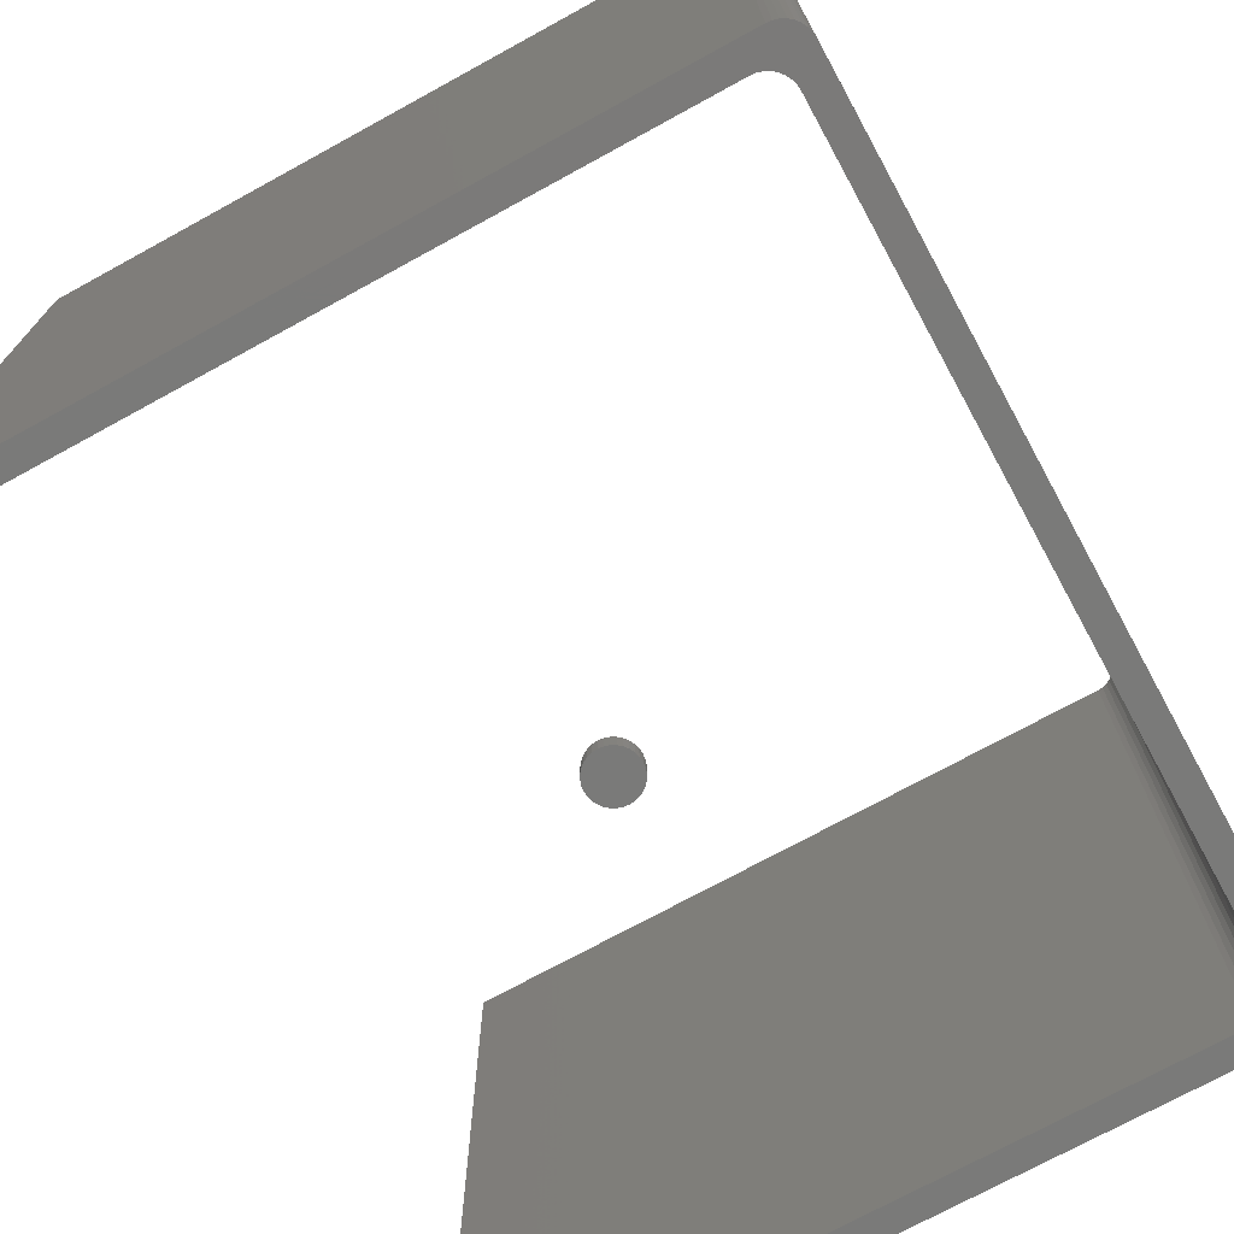
<metadata>
{"format":"stl","ext":"stl","renderer":"f3d","projection":"perspective","resolution":1024,"background":"white","views":[{"elev":-73.2,"azim":-151.3,"up":"+Z"}]}
</metadata>
<code>
# stl→obj: 400 verts, 792 faces
v -0.2964 -0.3672 0.7266
v -0.301 -0.3667 0.7266
v -0.3433 -0.3718 0.7266
v -0.3201 0.3828 0.7266
v -0.3247 0.3824 0.7266
v -0.3291 0.381 0.7266
v -0.3201 -0.3909 0.7266
v -0.3291 -0.3891 0.7266
v -0.3247 -0.3904 0.7266
v -0.3438 -0.3672 0.7266
v -0.3054 -0.3654 0.7266
v -0.3095 -0.3632 0.7266
v -0.3131 -0.3603 0.7266
v -0.3161 -0.3567 0.7266
v -0.3183 -0.3526 0.7266
v -0.3196 -0.3481 0.7266
v -0.3201 -0.3435 0.7266
v -0.3201 0.3354 0.7266
v 0.3352 -0.3672 0.7266
v -0.3419 -0.3763 0.7266
v -0.3398 -0.3803 0.7266
v -0.3368 -0.3839 0.7266
v -0.3332 -0.3869 0.7266
v 0.3352 -0.3909 0.7266
v -0.3438 0.3591 0.7266
v -0.3196 0.3401 0.7266
v -0.3183 0.3445 0.7266
v -0.3161 0.3486 0.7266
v -0.3131 0.3522 0.7266
v -0.3095 0.3551 0.7266
v -0.3054 0.3573 0.7266
v -0.301 0.3587 0.7266
v 0.3352 0.3828 0.7266
v -0.3332 0.3788 0.7266
v -0.3368 0.3759 0.7266
v -0.3398 0.3723 0.7266
v -0.3419 0.3682 0.7266
v -0.3433 0.3637 0.7266
v -0.2964 0.3591 0.7266
v 0.3352 0.3591 0.7266
v -0.3433 -0.3718 0
v -0.301 -0.3667 0
v -0.2964 -0.3672 0
v -0.3291 0.381 0
v -0.3247 0.3824 0
v -0.3201 0.3828 0
v -0.3247 -0.3904 0
v -0.3291 -0.3891 0
v -0.3201 -0.3909 0
v -0.3438 -0.3672 0
v -0.3201 0.3354 0
v -0.3201 -0.3435 0
v -0.3196 -0.3481 0
v -0.3183 -0.3526 0
v -0.3161 -0.3567 0
v -0.3131 -0.3603 0
v -0.3095 -0.3632 0
v -0.3054 -0.3654 0
v 0.3352 -0.3672 0
v 0.3352 -0.3909 0
v -0.3332 -0.3869 0
v -0.3368 -0.3839 0
v -0.3398 -0.3803 0
v -0.3419 -0.3763 0
v -0.3438 0.3591 0
v -0.301 0.3587 0
v -0.3054 0.3573 0
v -0.3095 0.3551 0
v -0.3131 0.3522 0
v -0.3161 0.3486 0
v -0.3183 0.3445 0
v -0.3196 0.3401 0
v 0.3352 0.3828 0
v 0.3352 0.3591 0
v -0.2964 0.3591 0
v -0.3433 0.3637 0
v -0.3419 0.3682 0
v -0.3398 0.3723 0
v -0.3368 0.3759 0
v -0.3332 0.3788 0
v 0.00812 0.006887 0.02344
v -0.01223 0.006887 0.02344
v -0.01402 0.004706 0.02344
v 0.00991 0.004706 0.02344
v -0.01535 0.002218 0.02344
v 0.01124 0.002218 0.02344
v 0.01124 -0.008797 0.02344
v -0.01402 -0.01128 0.02344
v 0.00991 -0.01128 0.02344
v -0.01223 -0.01347 0.02344
v 0.00812 -0.01347 0.02344
v -0.01005 -0.01526 0.02344
v 0.00594 -0.01526 0.02344
v -0.007563 -0.01659 0.02344
v -0.004864 -0.0174 0.02344
v 0.003451 -0.01659 0.02344
v -0.002056 -0.01768 0.02344
v 0.0007517 -0.0174 0.02344
v 0.00594 0.008677 0.02344
v 0.003451 0.01001 0.02344
v 0.0007517 0.01083 0.02344
v -0.002056 0.0111 0.02344
v -0.004864 0.01083 0.02344
v -0.007563 0.01001 0.02344
v -0.01005 0.008677 0.02344
v 0.01206 -0.0004818 0.02344
v -0.01617 -0.0004818 0.02344
v 0.01234 -0.003289 0.02344
v -0.01645 -0.003289 0.02344
v 0.01206 -0.006097 0.02344
v -0.01617 -0.006097 0.02344
v -0.01535 -0.008797 0.02344
v 0.02015 -0.003289 0
v 0.02015 -0.003289 0.01562
v 0.01972 -0.007621 0
v 0.01972 -0.007621 0.01562
v 0.01846 -0.01179 0
v 0.01846 -0.01179 0.01562
v 0.01641 -0.01563 0
v 0.01641 -0.01563 0.01562
v 0.01364 -0.01899 0
v 0.01364 -0.01899 0.01562
v 0.01028 -0.02175 0
v 0.01028 -0.02175 0.01562
v 0.006441 -0.0238 0
v 0.006441 -0.0238 0.01562
v 0.002276 -0.02507 0
v 0.002276 -0.02507 0.01562
v -0.002056 -0.02549 0
v -0.002056 -0.02549 0.01562
v -0.006388 -0.02507 0
v -0.006388 -0.02507 0.01562
v -0.01055 -0.0238 0
v -0.01055 -0.0238 0.01562
v -0.01439 -0.02175 0
v -0.01439 -0.02175 0.01562
v -0.01776 -0.01899 0
v -0.01776 -0.01899 0.01562
v -0.02052 -0.01563 0
v -0.02052 -0.01563 0.01562
v -0.02257 -0.01179 0
v -0.02257 -0.01179 0.01562
v -0.02383 -0.007621 0
v -0.02383 -0.007621 0.01562
v -0.02426 -0.003289 0
v -0.02426 -0.003289 0.01562
v -0.02383 0.001042 0
v -0.02383 0.001042 0.01562
v -0.02257 0.005208 0
v -0.02257 0.005208 0.01562
v -0.02052 0.009046 0
v -0.02052 0.009046 0.01562
v -0.01776 0.01241 0
v -0.01776 0.01241 0.01562
v -0.01439 0.01517 0
v -0.01439 0.01517 0.01562
v -0.01055 0.01722 0
v -0.01055 0.01722 0.01562
v -0.006388 0.01849 0
v -0.006388 0.01849 0.01562
v -0.002056 0.01891 0
v -0.002056 0.01891 0.01562
v 0.002276 0.01849 0
v 0.002276 0.01849 0.01562
v 0.006441 0.01722 0
v 0.006441 0.01722 0.01562
v 0.01028 0.01517 0
v 0.01028 0.01517 0.01562
v 0.01364 0.01241 0
v 0.01364 0.01241 0.01562
v 0.01641 0.009046 0
v 0.01641 0.009046 0.01562
v 0.01846 0.005208 0
v 0.01846 0.005208 0.01562
v 0.01972 0.001042 0
v 0.01972 0.001042 0.01562
v -0.01797 -0.003289 0.02329
v -0.01767 -0.0001845 0.02329
v -0.01944 -0.003289 0.02284
v -0.0191 0.0001014 0.02284
v -0.02079 -0.003289 0.02212
v -0.02043 0.0003649 0.02212
v -0.02197 -0.003289 0.02115
v -0.02159 0.0005959 0.02115
v -0.02294 -0.003289 0.01997
v -0.02254 0.0007854 0.01997
v -0.02367 -0.003289 0.01861
v -0.02325 0.0009263 0.01861
v -0.02411 -0.003289 0.01715
v -0.02369 0.001013 0.01715
v 0.01355 -0.0001845 0.02329
v 0.01386 -0.003289 0.02329
v 0.01499 0.0001014 0.02284
v 0.01533 -0.003289 0.02284
v 0.01632 0.0003649 0.02212
v 0.01668 -0.003289 0.02212
v 0.01748 0.0005959 0.02115
v 0.01786 -0.003289 0.02115
v 0.01843 0.0007854 0.01997
v 0.01883 -0.003289 0.01997
v 0.01914 0.0009263 0.01861
v 0.01955 -0.003289 0.01861
v 0.01957 0.001013 0.01715
v 0.02 -0.003289 0.01715
v 0.01265 0.002801 0.02329
v 0.014 0.003362 0.02284
v 0.01525 0.003879 0.02212
v 0.01634 0.004332 0.02115
v 0.01724 0.004704 0.01997
v 0.01791 0.00498 0.01861
v 0.01832 0.00515 0.01715
v 0.01118 0.005553 0.02329
v 0.0124 0.006367 0.02284
v 0.01352 0.007117 0.02212
v 0.0145 0.007775 0.02115
v 0.01531 0.008315 0.01997
v 0.01591 0.008716 0.01861
v 0.01628 0.008963 0.01715
v 0.009198 0.007965 0.02329
v 0.01023 0.009001 0.02284
v 0.01119 0.009956 0.02212
v 0.01203 0.01079 0.02115
v 0.01271 0.01148 0.01997
v 0.01322 0.01199 0.01861
v 0.01354 0.0123 0.01715
v 0.006786 0.009944 0.02329
v 0.007601 0.01116 0.02284
v 0.008351 0.01229 0.02212
v 0.009009 0.01327 0.02115
v 0.009548 0.01408 0.01997
v 0.00995 0.01468 0.01861
v 0.0102 0.01505 0.01715
v 0.004035 0.01141 0.02329
v 0.004596 0.01277 0.02284
v 0.005112 0.01402 0.02212
v 0.005565 0.01511 0.02115
v 0.005937 0.01601 0.01997
v 0.006214 0.01667 0.01861
v 0.006384 0.01709 0.01715
v 0.001049 0.01232 0.02329
v 0.001335 0.01376 0.02284
v 0.001598 0.01508 0.02212
v 0.001829 0.01624 0.02115
v 0.002019 0.0172 0.01997
v 0.00216 0.0179 0.01861
v 0.002247 0.01834 0.01715
v -0.002056 0.01263 0.02329
v -0.002056 0.01409 0.02284
v -0.002056 0.01544 0.02212
v -0.002056 0.01663 0.02115
v -0.002056 0.0176 0.01997
v -0.002056 0.01832 0.01861
v -0.002056 0.01876 0.01715
v -0.005161 0.01232 0.02329
v -0.005447 0.01376 0.02284
v -0.00571 0.01508 0.02212
v -0.005941 0.01624 0.02115
v -0.006131 0.0172 0.01997
v -0.006272 0.0179 0.01861
v -0.006358 0.01834 0.01715
v -0.008147 0.01141 0.02329
v -0.008707 0.01277 0.02284
v -0.009224 0.01402 0.02212
v -0.009677 0.01511 0.02115
v -0.01005 0.01601 0.01997
v -0.01033 0.01667 0.01861
v -0.0105 0.01709 0.01715
v -0.0109 0.009944 0.02329
v -0.01171 0.01116 0.02284
v -0.01246 0.01229 0.02212
v -0.01312 0.01327 0.02115
v -0.01366 0.01408 0.01997
v -0.01406 0.01468 0.01861
v -0.01431 0.01505 0.01715
v -0.01331 0.007965 0.02329
v -0.01435 0.009001 0.02284
v -0.0153 0.009956 0.02212
v -0.01614 0.01079 0.02115
v -0.01683 0.01148 0.01997
v -0.01734 0.01199 0.01861
v -0.01765 0.0123 0.01715
v -0.01529 0.005553 0.02329
v -0.01651 0.006367 0.02284
v -0.01763 0.007117 0.02212
v -0.01862 0.007775 0.02115
v -0.01942 0.008315 0.01997
v -0.02002 0.008716 0.01861
v -0.02039 0.008963 0.01715
v -0.01676 0.002801 0.02329
v -0.01811 0.003362 0.02284
v -0.01936 0.003879 0.02212
v -0.02046 0.004332 0.02115
v -0.02135 0.004704 0.01997
v -0.02202 0.00498 0.01861
v -0.02243 0.00515 0.01715
v 0.01355 -0.006394 0.02329
v 0.01499 -0.00668 0.02284
v 0.01632 -0.006944 0.02212
v 0.01748 -0.007175 0.02115
v 0.01843 -0.007364 0.01997
v 0.01914 -0.007505 0.01861
v 0.01957 -0.007592 0.01715
v -0.01767 -0.006394 0.02329
v -0.0191 -0.00668 0.02284
v -0.02043 -0.006944 0.02212
v -0.02159 -0.007175 0.02115
v -0.02254 -0.007364 0.01997
v -0.02325 -0.007505 0.01861
v -0.02369 -0.007592 0.01715
v -0.01676 -0.00938 0.02329
v -0.01811 -0.009941 0.02284
v -0.01936 -0.01046 0.02212
v -0.02046 -0.01091 0.02115
v -0.02135 -0.01128 0.01997
v -0.02202 -0.01156 0.01861
v -0.02243 -0.01173 0.01715
v -0.01529 -0.01213 0.02329
v -0.01651 -0.01295 0.02284
v -0.01763 -0.0137 0.02212
v -0.01862 -0.01435 0.02115
v -0.01942 -0.01489 0.01997
v -0.02002 -0.01529 0.01861
v -0.02039 -0.01554 0.01715
v -0.01331 -0.01454 0.02329
v -0.01435 -0.01558 0.02284
v -0.0153 -0.01653 0.02212
v -0.01614 -0.01737 0.02115
v -0.01683 -0.01806 0.01997
v -0.01734 -0.01857 0.01861
v -0.01765 -0.01888 0.01715
v -0.0109 -0.01652 0.02329
v -0.01171 -0.01774 0.02284
v -0.01246 -0.01886 0.02212
v -0.01312 -0.01985 0.02115
v -0.01366 -0.02066 0.01997
v -0.01406 -0.02126 0.01861
v -0.01431 -0.02163 0.01715
v -0.008147 -0.01799 0.02329
v -0.008707 -0.01935 0.02284
v -0.009224 -0.0206 0.02212
v -0.009677 -0.02169 0.02115
v -0.01005 -0.02259 0.01997
v -0.01033 -0.02325 0.01861
v -0.0105 -0.02366 0.01715
v -0.005161 -0.0189 0.02329
v -0.005447 -0.02034 0.02284
v -0.00571 -0.02166 0.02212
v -0.005941 -0.02282 0.02115
v -0.006131 -0.02378 0.01997
v -0.006272 -0.02448 0.01861
v -0.006358 -0.02492 0.01715
v -0.002056 -0.01921 0.02329
v -0.002056 -0.02067 0.02284
v -0.002056 -0.02202 0.02212
v -0.002056 -0.02321 0.02115
v -0.002056 -0.02418 0.01997
v -0.002056 -0.0249 0.01861
v -0.002056 -0.02534 0.01715
v 0.001049 -0.0189 0.02329
v 0.001335 -0.02034 0.02284
v 0.001598 -0.02166 0.02212
v 0.001829 -0.02282 0.02115
v 0.002019 -0.02378 0.01997
v 0.00216 -0.02448 0.01861
v 0.002247 -0.02492 0.01715
v 0.004035 -0.01799 0.02329
v 0.004596 -0.01935 0.02284
v 0.005112 -0.0206 0.02212
v 0.005565 -0.02169 0.02115
v 0.005937 -0.02259 0.01997
v 0.006214 -0.02325 0.01861
v 0.006384 -0.02366 0.01715
v 0.006786 -0.01652 0.02329
v 0.007601 -0.01774 0.02284
v 0.008351 -0.01886 0.02212
v 0.009009 -0.01985 0.02115
v 0.009548 -0.02066 0.01997
v 0.00995 -0.02126 0.01861
v 0.0102 -0.02163 0.01715
v 0.009198 -0.01454 0.02329
v 0.01023 -0.01558 0.02284
v 0.01119 -0.01653 0.02212
v 0.01203 -0.01737 0.02115
v 0.01271 -0.01806 0.01997
v 0.01322 -0.01857 0.01861
v 0.01354 -0.01888 0.01715
v 0.01118 -0.01213 0.02329
v 0.0124 -0.01295 0.02284
v 0.01352 -0.0137 0.02212
v 0.0145 -0.01435 0.02115
v 0.01531 -0.01489 0.01997
v 0.01591 -0.01529 0.01861
v 0.01628 -0.01554 0.01715
v 0.01265 -0.00938 0.02329
v 0.014 -0.009941 0.02284
v 0.01525 -0.01046 0.02212
v 0.01634 -0.01091 0.02115
v 0.01724 -0.01128 0.01997
v 0.01791 -0.01156 0.01861
v 0.01832 -0.01173 0.01715
f 1 2 3
f 4 5 6
f 7 8 9
f 10 3 2
f 10 2 11
f 10 11 12
f 10 12 13
f 10 13 14
f 10 14 15
f 10 15 16
f 10 16 17
f 10 17 18
f 19 1 3
f 19 3 20
f 19 20 21
f 19 21 22
f 19 22 23
f 19 23 8
f 19 8 7
f 19 7 24
f 25 10 18
f 25 18 26
f 25 26 27
f 25 27 28
f 25 28 29
f 25 29 30
f 25 30 31
f 25 31 32
f 33 4 6
f 33 6 34
f 33 34 35
f 33 35 36
f 33 36 37
f 33 37 38
f 33 38 25
f 33 25 32
f 33 32 39
f 33 39 40
f 41 42 43
f 44 45 46
f 47 48 49
f 50 51 52
f 50 52 53
f 50 53 54
f 50 54 55
f 50 55 56
f 50 56 57
f 50 57 58
f 50 58 42
f 50 42 41
f 59 60 49
f 59 49 48
f 59 48 61
f 59 61 62
f 59 62 63
f 59 63 64
f 59 64 41
f 59 41 43
f 65 66 67
f 65 67 68
f 65 68 69
f 65 69 70
f 65 70 71
f 65 71 72
f 65 72 51
f 65 51 50
f 73 74 75
f 73 75 66
f 73 66 65
f 73 65 76
f 73 76 77
f 73 77 78
f 73 78 79
f 73 79 80
f 73 80 44
f 73 44 46
f 65 50 25
f 25 50 10
f 65 25 76
f 76 25 38
f 76 38 77
f 77 38 37
f 77 37 78
f 78 37 36
f 78 36 79
f 79 36 35
f 79 35 80
f 80 35 34
f 80 34 44
f 44 34 6
f 44 6 45
f 45 6 5
f 45 5 46
f 46 5 4
f 73 46 33
f 33 46 4
f 40 74 33
f 33 74 73
f 75 74 39
f 39 74 40
f 69 28 70
f 70 28 27
f 70 27 71
f 71 27 26
f 71 26 72
f 72 26 18
f 72 18 51
f 28 69 29
f 29 69 68
f 29 68 30
f 30 68 67
f 30 67 31
f 31 67 66
f 31 66 32
f 32 66 75
f 32 75 39
f 52 51 17
f 17 51 18
f 56 12 57
f 57 12 11
f 57 11 58
f 58 11 2
f 58 2 42
f 42 2 1
f 42 1 43
f 12 56 13
f 13 56 55
f 13 55 14
f 14 55 54
f 14 54 15
f 15 54 53
f 15 53 16
f 16 53 52
f 16 52 17
f 59 43 19
f 19 43 1
f 24 60 19
f 19 60 59
f 49 60 7
f 7 60 24
f 49 7 47
f 47 7 9
f 47 9 48
f 48 9 8
f 48 8 61
f 61 8 23
f 61 23 62
f 62 23 22
f 62 22 63
f 63 22 21
f 63 21 64
f 64 21 20
f 64 20 41
f 41 20 3
f 41 3 50
f 50 3 10
f 81 82 83
f 81 83 84
f 84 83 85
f 84 85 86
f 87 88 89
f 89 88 90
f 89 90 91
f 91 90 92
f 91 92 93
f 92 94 93
f 93 94 95
f 93 95 96
f 95 97 96
f 96 97 98
f 99 100 101
f 99 101 102
f 99 102 103
f 99 103 104
f 99 104 105
f 99 105 82
f 99 82 81
f 86 85 106
f 106 85 107
f 106 107 108
f 108 107 109
f 108 109 110
f 110 109 111
f 110 111 87
f 87 111 112
f 87 112 88
f 113 114 115
f 115 114 116
f 115 116 117
f 117 116 118
f 117 118 119
f 119 118 120
f 119 120 121
f 121 120 122
f 121 122 123
f 123 122 124
f 123 124 125
f 125 124 126
f 125 126 127
f 127 126 128
f 127 128 129
f 129 128 130
f 129 130 131
f 131 130 132
f 131 132 133
f 133 132 134
f 133 134 135
f 135 134 136
f 135 136 137
f 137 136 138
f 137 138 139
f 139 138 140
f 139 140 141
f 141 140 142
f 141 142 143
f 143 142 144
f 143 144 145
f 145 144 146
f 145 146 147
f 147 146 148
f 147 148 149
f 149 148 150
f 149 150 151
f 151 150 152
f 151 152 153
f 153 152 154
f 153 154 155
f 155 154 156
f 155 156 157
f 157 156 158
f 157 158 159
f 159 158 160
f 159 160 161
f 161 160 162
f 161 162 163
f 163 162 164
f 163 164 165
f 165 164 166
f 165 166 167
f 167 166 168
f 167 168 169
f 169 168 170
f 169 170 171
f 171 170 172
f 171 172 173
f 173 172 174
f 173 174 175
f 175 174 176
f 175 176 113
f 113 176 114
f 109 107 177
f 177 107 178
f 177 178 179
f 179 178 180
f 179 180 181
f 181 180 182
f 181 182 183
f 183 182 184
f 183 184 185
f 185 184 186
f 185 186 187
f 187 186 188
f 187 188 189
f 189 188 190
f 189 190 146
f 146 190 148
f 106 108 191
f 191 108 192
f 191 192 193
f 193 192 194
f 193 194 195
f 195 194 196
f 195 196 197
f 197 196 198
f 197 198 199
f 199 198 200
f 199 200 201
f 201 200 202
f 201 202 203
f 203 202 204
f 203 204 176
f 176 204 114
f 86 106 205
f 205 106 191
f 205 191 206
f 206 191 193
f 206 193 207
f 207 193 195
f 207 195 208
f 208 195 197
f 208 197 209
f 209 197 199
f 209 199 210
f 210 199 201
f 210 201 211
f 211 201 203
f 211 203 174
f 174 203 176
f 84 86 212
f 212 86 205
f 212 205 213
f 213 205 206
f 213 206 214
f 214 206 207
f 214 207 215
f 215 207 208
f 215 208 216
f 216 208 209
f 216 209 217
f 217 209 210
f 217 210 218
f 218 210 211
f 218 211 172
f 172 211 174
f 81 84 219
f 219 84 212
f 219 212 220
f 220 212 213
f 220 213 221
f 221 213 214
f 221 214 222
f 222 214 215
f 222 215 223
f 223 215 216
f 223 216 224
f 224 216 217
f 224 217 225
f 225 217 218
f 225 218 170
f 170 218 172
f 99 81 226
f 226 81 219
f 226 219 227
f 227 219 220
f 227 220 228
f 228 220 221
f 228 221 229
f 229 221 222
f 229 222 230
f 230 222 223
f 230 223 231
f 231 223 224
f 231 224 232
f 232 224 225
f 232 225 168
f 168 225 170
f 100 99 233
f 233 99 226
f 233 226 234
f 234 226 227
f 234 227 235
f 235 227 228
f 235 228 236
f 236 228 229
f 236 229 237
f 237 229 230
f 237 230 238
f 238 230 231
f 238 231 239
f 239 231 232
f 239 232 166
f 166 232 168
f 101 100 240
f 240 100 233
f 240 233 241
f 241 233 234
f 241 234 242
f 242 234 235
f 242 235 243
f 243 235 236
f 243 236 244
f 244 236 237
f 244 237 245
f 245 237 238
f 245 238 246
f 246 238 239
f 246 239 164
f 164 239 166
f 102 101 247
f 247 101 240
f 247 240 248
f 248 240 241
f 248 241 249
f 249 241 242
f 249 242 250
f 250 242 243
f 250 243 251
f 251 243 244
f 251 244 252
f 252 244 245
f 252 245 253
f 253 245 246
f 253 246 162
f 162 246 164
f 103 102 254
f 254 102 247
f 254 247 255
f 255 247 248
f 255 248 256
f 256 248 249
f 256 249 257
f 257 249 250
f 257 250 258
f 258 250 251
f 258 251 259
f 259 251 252
f 259 252 260
f 260 252 253
f 260 253 160
f 160 253 162
f 104 103 261
f 261 103 254
f 261 254 262
f 262 254 255
f 262 255 263
f 263 255 256
f 263 256 264
f 264 256 257
f 264 257 265
f 265 257 258
f 265 258 266
f 266 258 259
f 266 259 267
f 267 259 260
f 267 260 158
f 158 260 160
f 105 104 268
f 268 104 261
f 268 261 269
f 269 261 262
f 269 262 270
f 270 262 263
f 270 263 271
f 271 263 264
f 271 264 272
f 272 264 265
f 272 265 273
f 273 265 266
f 273 266 274
f 274 266 267
f 274 267 156
f 156 267 158
f 82 105 275
f 275 105 268
f 275 268 276
f 276 268 269
f 276 269 277
f 277 269 270
f 277 270 278
f 278 270 271
f 278 271 279
f 279 271 272
f 279 272 280
f 280 272 273
f 280 273 281
f 281 273 274
f 281 274 154
f 154 274 156
f 83 82 282
f 282 82 275
f 282 275 283
f 283 275 276
f 283 276 284
f 284 276 277
f 284 277 285
f 285 277 278
f 285 278 286
f 286 278 279
f 286 279 287
f 287 279 280
f 287 280 288
f 288 280 281
f 288 281 152
f 152 281 154
f 85 83 289
f 289 83 282
f 289 282 290
f 290 282 283
f 290 283 291
f 291 283 284
f 291 284 292
f 292 284 285
f 292 285 293
f 293 285 286
f 293 286 294
f 294 286 287
f 294 287 295
f 295 287 288
f 295 288 150
f 150 288 152
f 107 85 178
f 178 85 289
f 178 289 180
f 180 289 290
f 180 290 182
f 182 290 291
f 182 291 184
f 184 291 292
f 184 292 186
f 186 292 293
f 186 293 188
f 188 293 294
f 188 294 190
f 190 294 295
f 190 295 148
f 148 295 150
f 108 110 192
f 192 110 296
f 192 296 194
f 194 296 297
f 194 297 196
f 196 297 298
f 196 298 198
f 198 298 299
f 198 299 200
f 200 299 300
f 200 300 202
f 202 300 301
f 202 301 204
f 204 301 302
f 204 302 114
f 114 302 116
f 111 109 303
f 303 109 177
f 303 177 304
f 304 177 179
f 304 179 305
f 305 179 181
f 305 181 306
f 306 181 183
f 306 183 307
f 307 183 185
f 307 185 308
f 308 185 187
f 308 187 309
f 309 187 189
f 309 189 144
f 144 189 146
f 112 111 310
f 310 111 303
f 310 303 311
f 311 303 304
f 311 304 312
f 312 304 305
f 312 305 313
f 313 305 306
f 313 306 314
f 314 306 307
f 314 307 315
f 315 307 308
f 315 308 316
f 316 308 309
f 316 309 142
f 142 309 144
f 88 112 317
f 317 112 310
f 317 310 318
f 318 310 311
f 318 311 319
f 319 311 312
f 319 312 320
f 320 312 313
f 320 313 321
f 321 313 314
f 321 314 322
f 322 314 315
f 322 315 323
f 323 315 316
f 323 316 140
f 140 316 142
f 90 88 324
f 324 88 317
f 324 317 325
f 325 317 318
f 325 318 326
f 326 318 319
f 326 319 327
f 327 319 320
f 327 320 328
f 328 320 321
f 328 321 329
f 329 321 322
f 329 322 330
f 330 322 323
f 330 323 138
f 138 323 140
f 92 90 331
f 331 90 324
f 331 324 332
f 332 324 325
f 332 325 333
f 333 325 326
f 333 326 334
f 334 326 327
f 334 327 335
f 335 327 328
f 335 328 336
f 336 328 329
f 336 329 337
f 337 329 330
f 337 330 136
f 136 330 138
f 94 92 338
f 338 92 331
f 338 331 339
f 339 331 332
f 339 332 340
f 340 332 333
f 340 333 341
f 341 333 334
f 341 334 342
f 342 334 335
f 342 335 343
f 343 335 336
f 343 336 344
f 344 336 337
f 344 337 134
f 134 337 136
f 95 94 345
f 345 94 338
f 345 338 346
f 346 338 339
f 346 339 347
f 347 339 340
f 347 340 348
f 348 340 341
f 348 341 349
f 349 341 342
f 349 342 350
f 350 342 343
f 350 343 351
f 351 343 344
f 351 344 132
f 132 344 134
f 97 95 352
f 352 95 345
f 352 345 353
f 353 345 346
f 353 346 354
f 354 346 347
f 354 347 355
f 355 347 348
f 355 348 356
f 356 348 349
f 356 349 357
f 357 349 350
f 357 350 358
f 358 350 351
f 358 351 130
f 130 351 132
f 98 97 359
f 359 97 352
f 359 352 360
f 360 352 353
f 360 353 361
f 361 353 354
f 361 354 362
f 362 354 355
f 362 355 363
f 363 355 356
f 363 356 364
f 364 356 357
f 364 357 365
f 365 357 358
f 365 358 128
f 128 358 130
f 96 98 366
f 366 98 359
f 366 359 367
f 367 359 360
f 367 360 368
f 368 360 361
f 368 361 369
f 369 361 362
f 369 362 370
f 370 362 363
f 370 363 371
f 371 363 364
f 371 364 372
f 372 364 365
f 372 365 126
f 126 365 128
f 93 96 373
f 373 96 366
f 373 366 374
f 374 366 367
f 374 367 375
f 375 367 368
f 375 368 376
f 376 368 369
f 376 369 377
f 377 369 370
f 377 370 378
f 378 370 371
f 378 371 379
f 379 371 372
f 379 372 124
f 124 372 126
f 91 93 380
f 380 93 373
f 380 373 381
f 381 373 374
f 381 374 382
f 382 374 375
f 382 375 383
f 383 375 376
f 383 376 384
f 384 376 377
f 384 377 385
f 385 377 378
f 385 378 386
f 386 378 379
f 386 379 122
f 122 379 124
f 89 91 387
f 387 91 380
f 387 380 388
f 388 380 381
f 388 381 389
f 389 381 382
f 389 382 390
f 390 382 383
f 390 383 391
f 391 383 384
f 391 384 392
f 392 384 385
f 392 385 393
f 393 385 386
f 393 386 120
f 120 386 122
f 87 89 394
f 394 89 387
f 394 387 395
f 395 387 388
f 395 388 396
f 396 388 389
f 396 389 397
f 397 389 390
f 397 390 398
f 398 390 391
f 398 391 399
f 399 391 392
f 399 392 400
f 400 392 393
f 400 393 118
f 118 393 120
f 110 87 296
f 296 87 394
f 296 394 297
f 297 394 395
f 297 395 298
f 298 395 396
f 298 396 299
f 299 396 397
f 299 397 300
f 300 397 398
f 300 398 301
f 301 398 399
f 301 399 302
f 302 399 400
f 302 400 116
f 116 400 118
f 157 159 161
f 157 161 163
f 165 157 163
f 155 157 165
f 167 155 165
f 153 155 167
f 169 153 167
f 151 153 169
f 171 151 169
f 149 151 171
f 173 149 171
f 147 149 173
f 175 147 173
f 117 141 115
f 139 141 117
f 119 139 117
f 137 139 119
f 121 137 119
f 135 137 121
f 123 135 121
f 133 135 123
f 125 133 123
f 131 133 125
f 129 131 125
f 127 129 125
f 141 143 115
f 115 143 145
f 115 145 113
f 113 145 147
f 113 147 175

</code>
